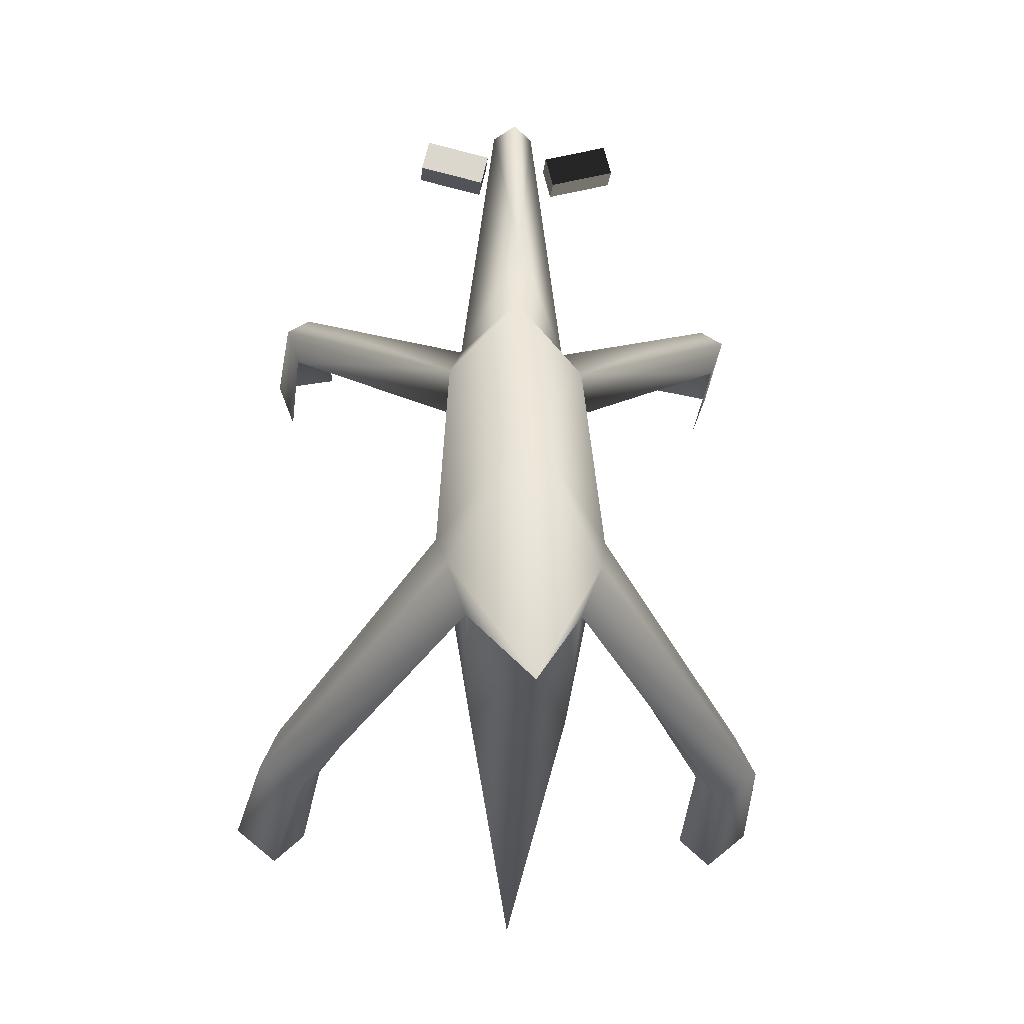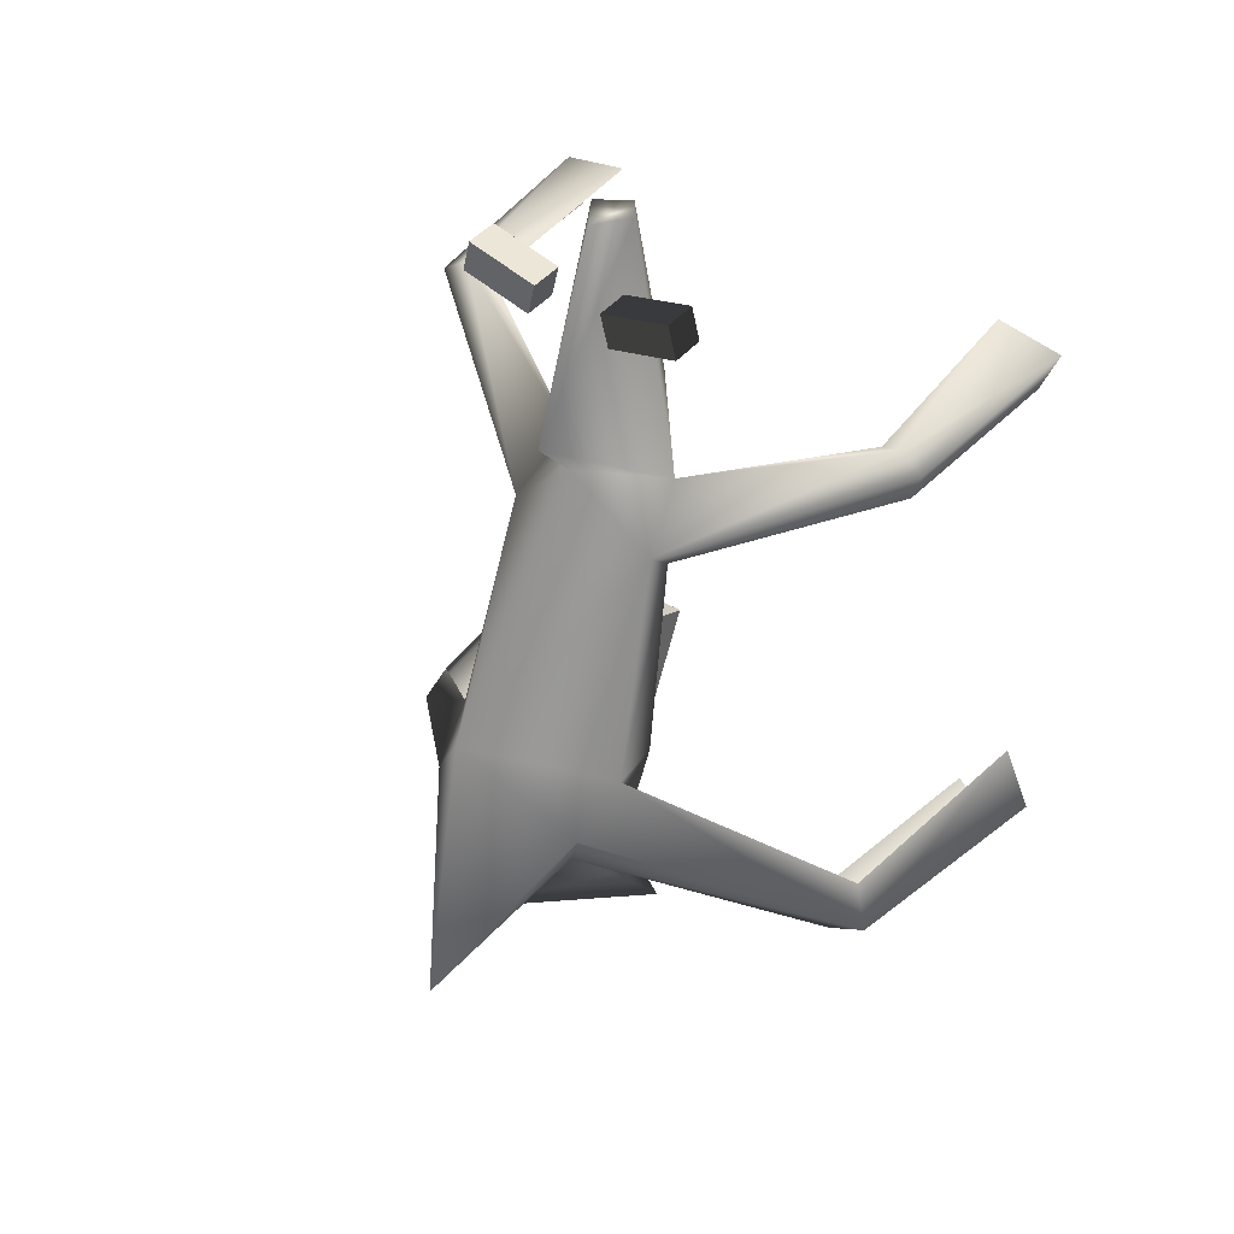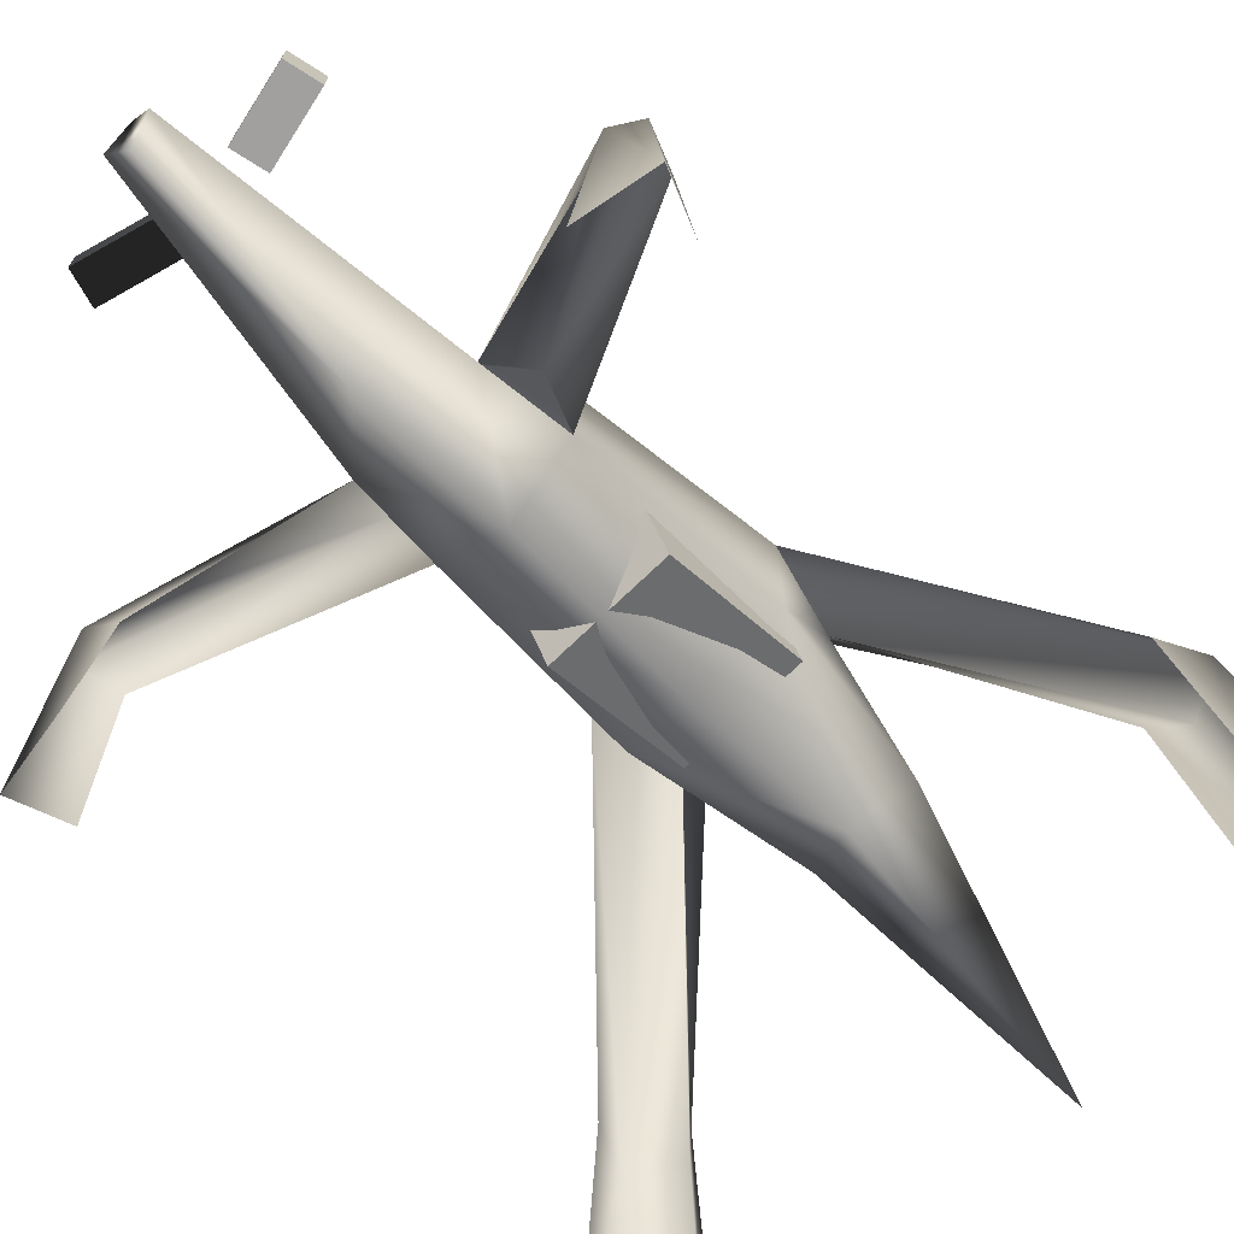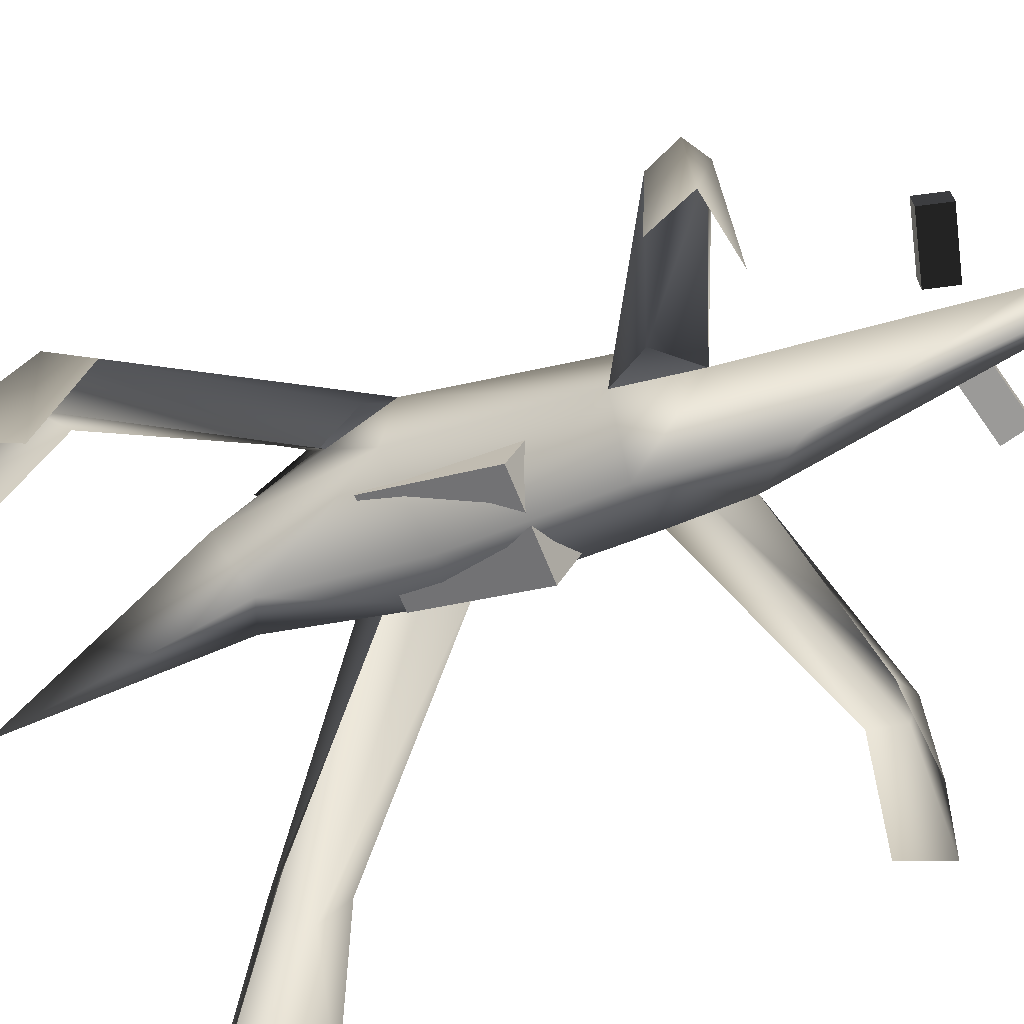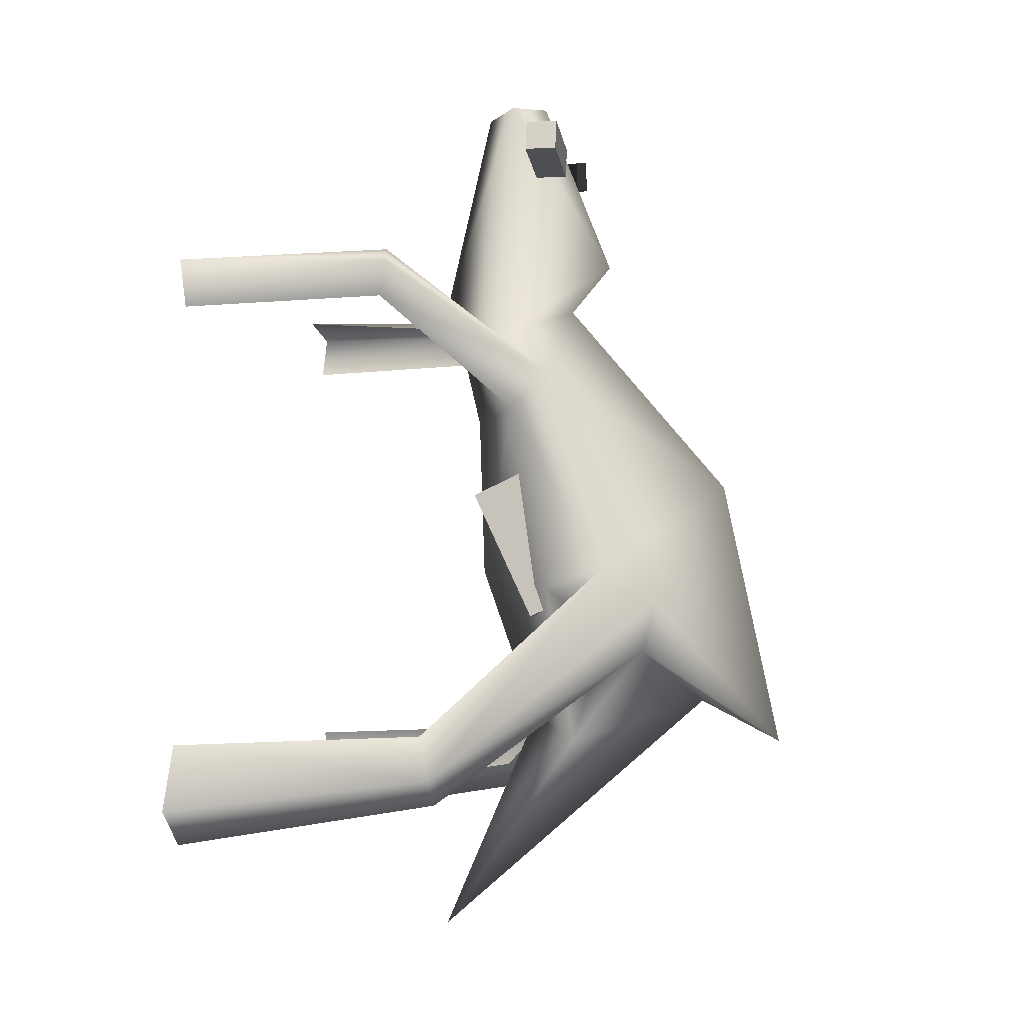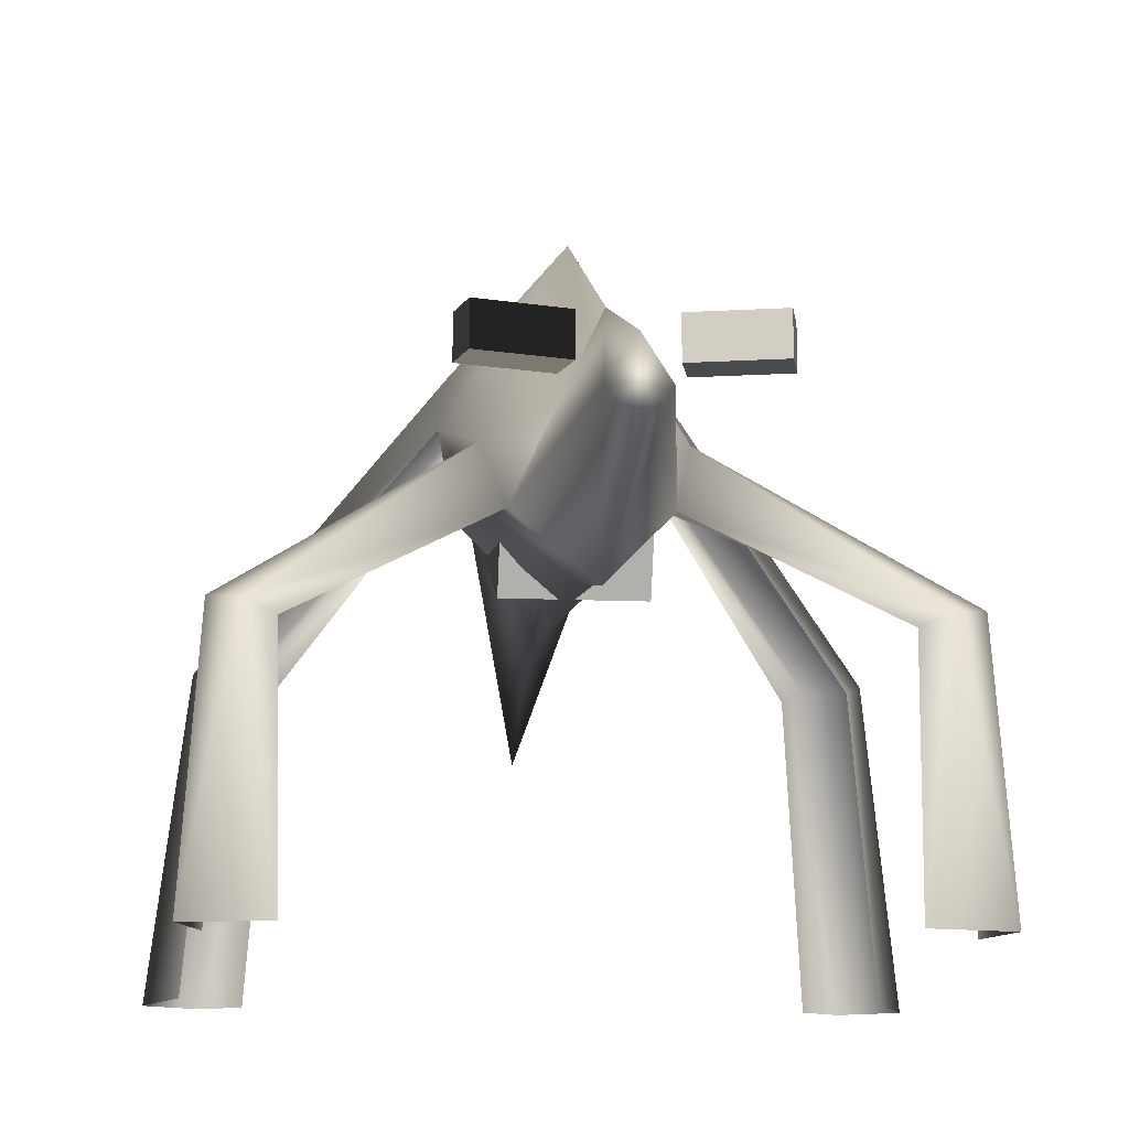
<metadata>
{"format":"obj","ext":"obj","renderer":"f3d","projection":"perspective","resolution":1024,"background":"white","views":[{"elev":-16.4,"azim":175.5,"up":"+Z"},{"elev":42.7,"azim":-143.9,"up":"+Z"},{"elev":-71.8,"azim":44.0,"up":"+Y"},{"elev":-69.3,"azim":-68.1,"up":"+Y"},{"elev":-4.5,"azim":101.1,"up":"+Z"},{"elev":-13.1,"azim":-5.7,"up":"+Y"}]}
</metadata>
<code>
g skinCluster1Set tweakSet1
v 0.002703 192.5 276.7
v 0.002006 127.7 -250.8
v 0.002087 340.4 -133.8
v 0.002167 184.9 -119.6
v 0.002319 307.2 26.42
v 0.002441 148.4 71.47
v 0.002503 210.1 142.1
v 0.002549 128.5 154.5
v 0.002713 155.6 271
v 0.002307 151.6 -25.63
v 0.002138 292.6 -108.7
v -149.6 122.5 151.5
v -142.4 117.6 131.5
v -147.8 -1.028 127.8
v -120.1 -1.028 161.1
v -122 115.2 153
v -135.9 120.1 160.4
v -42.64 199.8 97.99
v -37.4 176.7 75.86
v -33.45 166.2 123.5
v -158.3 -1.028 154.4
v -151.6 -0.3181 -192.4
v -120.4 143.7 -154
v -134.5 150 -168.7
v -131.8 -0.9104 -175
v -160.2 -0.9105 -133.9
v -177.5 -0.9105 -171.6
v -157.9 151.5 -153.1
v -146.9 143.7 -128.5
v -46.58 268.5 -48.5
v -34.82 259.2 -77.74
v -41.14 236.2 -68.61
v -51.99 237.9 -25.85
v -28.98 214.5 -133.4
v -12.48 173 276.2
v -43.65 199.7 -37.9
v 0.002539 234.3 170.4
v 149.6 122.5 151.5
v 142.4 117.6 131.5
v 147.8 -1.028 127.8
v 120.2 -1.028 161.1
v 122.1 115.2 153
v 135.9 120.1 160.4
v 42.65 199.8 97.99
v 37.41 176.7 75.86
v 33.46 166.2 123.5
v 158.3 -1.028 154.4
v 151.6 -0.318 -192.4
v 120.4 143.7 -154
v 134.6 150 -168.7
v 131.8 -0.9104 -175
v 160.2 -0.9104 -133.9
v 177.5 -0.9103 -171.6
v 157.9 151.5 -153.1
v 146.9 143.7 -128.5
v 46.59 268.5 -48.5
v 34.83 259.2 -77.74
v 41.14 236.2 -68.61
v 51.99 237.9 -25.85
v 28.98 214.5 -133.4
v 12.49 173 276.2
v 43.66 199.7 -37.9
g GO_MO_ryzerb_LOD
f 13 14 12
f 13 18 19
f 18 17 20
f 13 12 18
f 20 17 16
f 18 12 17
f 21 15 17
f 12 14 21
f 16 17 15
f 23 22 24
f 27 26 28
f 22 27 28
f 22 28 24
f 28 26 29
f 25 22 23
f 28 31 24
f 32 24 31
f 23 24 32
f 28 30 31
f 28 33 30
f 28 29 33
f 34 2 4
f 30 3 31
f 30 5 3
f 10 6 19
f 33 36 19
f 33 18 5
f 19 18 33
f 37 7 20
f 37 35 1
f 9 35 8
f 20 8 35
f 34 4 36
f 32 34 36
f 5 18 7
f 19 6 20
f 35 9 1
f 6 8 20
f 31 3 11
f 4 10 36
f 36 10 19
f 7 18 20
f 32 36 33
f 11 34 31
f 30 33 5
f 31 34 32
f 2 34 11
f 12 21 17
f 20 35 37
f 38 40 39
f 45 44 39
f 46 43 44
f 44 38 39
f 42 43 46
f 43 38 44
f 43 41 47
f 47 40 38
f 41 43 42
f 50 48 49
f 54 52 53
f 54 53 48
f 50 54 48
f 55 52 54
f 49 48 51
f 50 57 54
f 57 50 58
f 58 50 49
f 57 56 54
f 56 59 54
f 59 55 54
f 4 2 60
f 11 3 57
f 3 5 56
f 45 6 10
f 45 62 59
f 44 45 59
f 5 44 59
f 46 7 37
f 1 61 37
f 8 61 9
f 61 8 46
f 62 4 60
f 62 60 58
f 7 44 5
f 46 6 45
f 1 9 61
f 46 8 6
f 3 56 57
f 62 10 4
f 45 10 62
f 46 44 7
f 59 62 58
f 57 60 11
f 5 59 56
f 58 60 57
f 11 60 2
f 43 47 38
f 37 61 46
g default
v 35.82 188.5 -55.87
v 35.82 152.6 21.07
v 35.82 224.2 -39.22
v 35.83 188.3 37.72
v -29.17 188.5 -55.87
v -29.17 152.6 21.07
v -29.17 224.2 -39.22
v -29.17 188.3 37.72
g initialShadingGroup Box01
f 63 65 66
f 66 64 63
f 67 68 70
f 70 69 67
f 63 64 68
f 68 67 63
f 64 66 70
f 70 68 64
f 66 65 69
f 69 70 66
f 65 63 67
f 67 69 65
g default
v 19.16 209.5 244.8
v 58.05 209.5 254.1
v 23.52 209.5 226.6
v 62.42 209.5 235.9
v 19.16 190.5 244.8
v 58.05 190.5 254.1
v 23.52 190.5 226.6
v 62.42 190.5 235.9
g initialShadingGroup Box04
f 71 72 74 73
f 75 77 78 76
f 71 75 76 72
f 72 76 78 74
f 74 78 77 73
f 73 77 75 71
g default
v -19.23 209.5 244.9
v -57.96 209.5 254.9
v -23.91 209.5 226.7
v -62.64 209.5 236.8
v -19.23 190.5 244.9
v -57.96 190.5 254.9
v -23.91 190.5 226.7
v -62.64 190.5 236.8
g initialShadingGroup Box05
f 79 80 82 81
f 83 85 86 84
f 79 83 84 80
f 80 84 86 82
f 82 86 85 81
f 81 85 83 79

</code>
